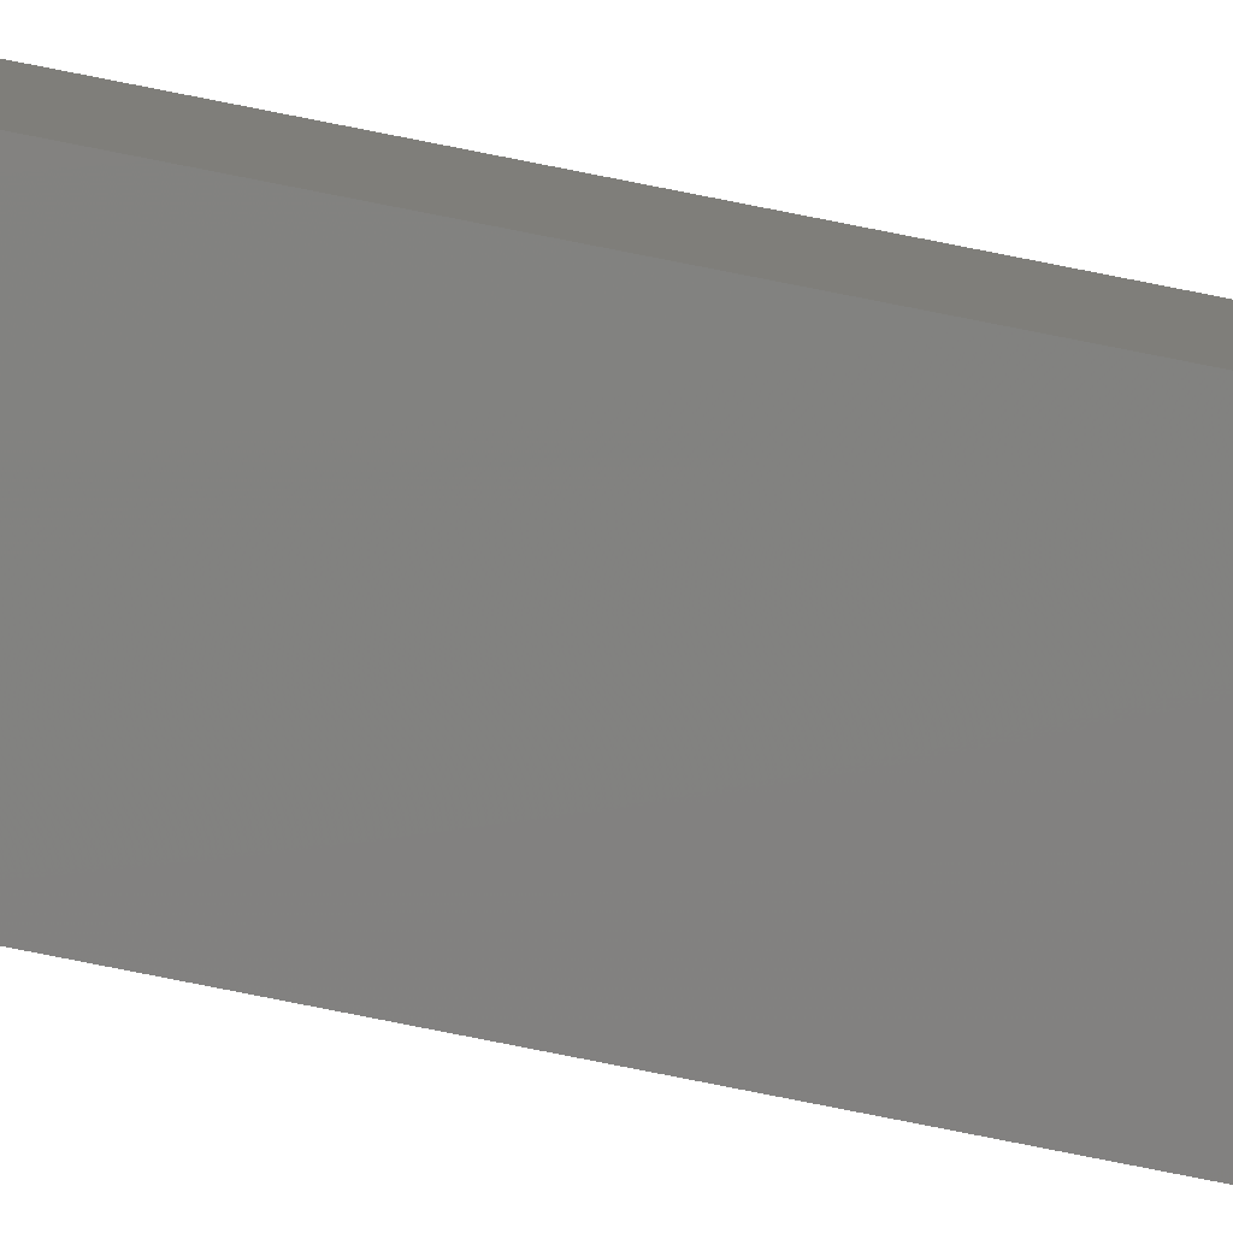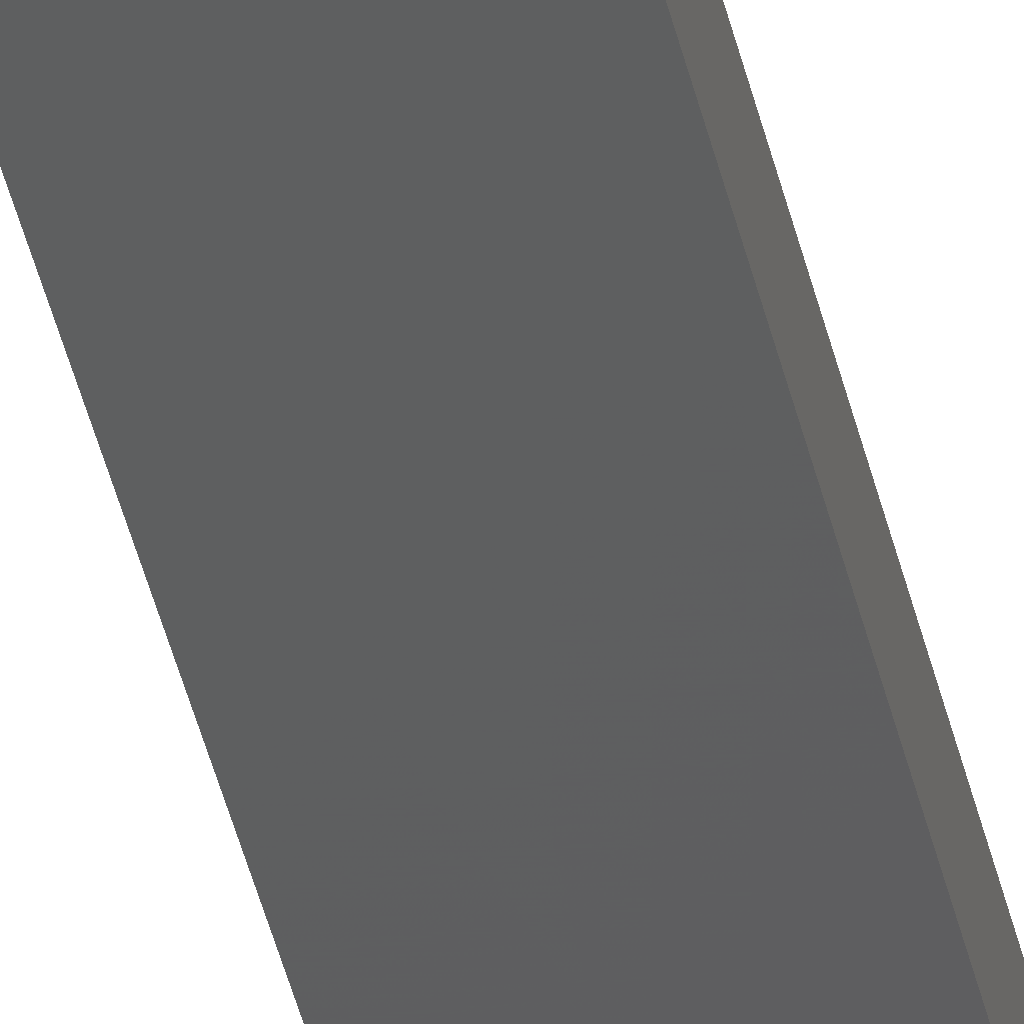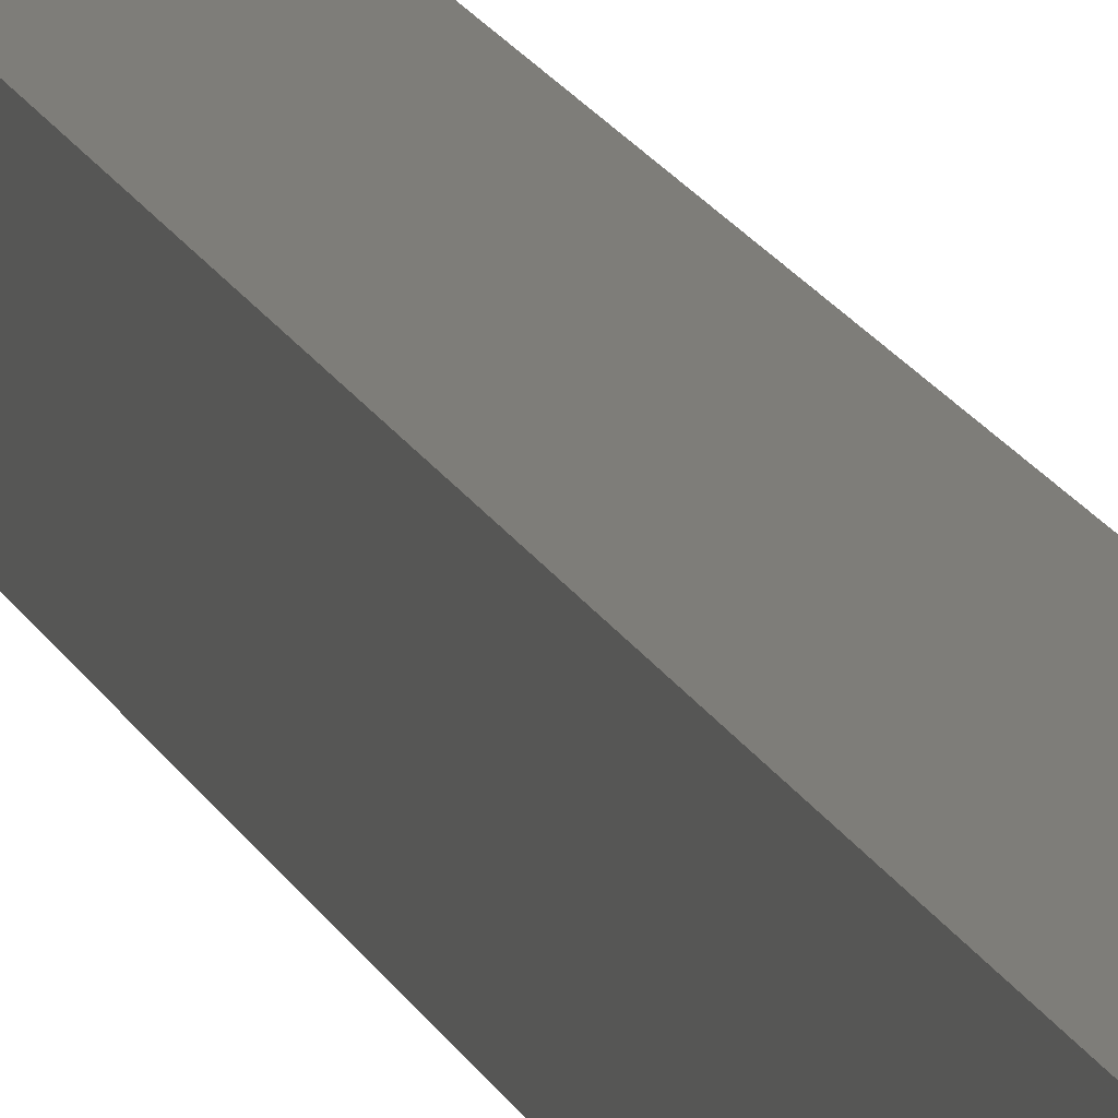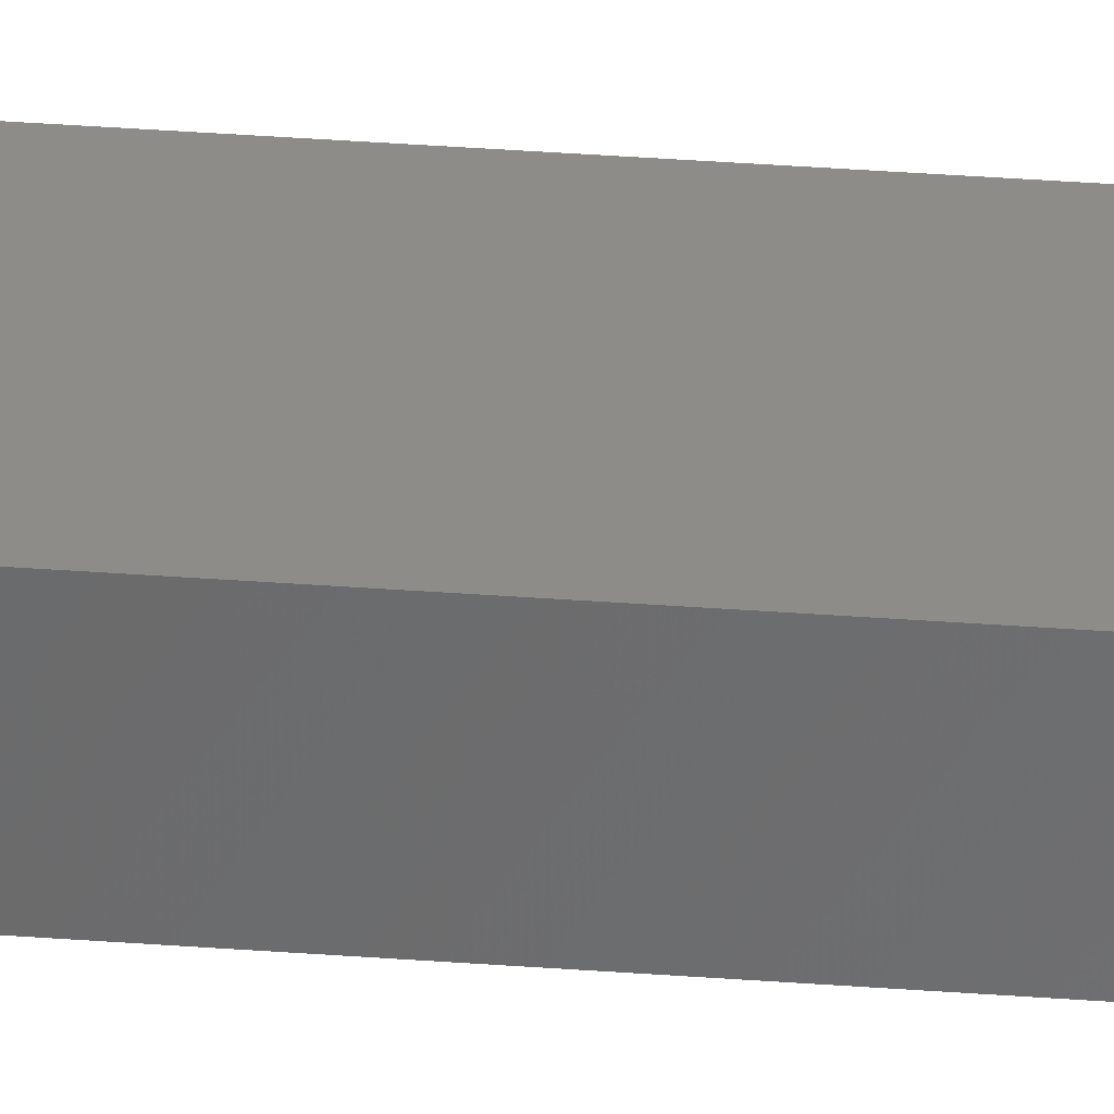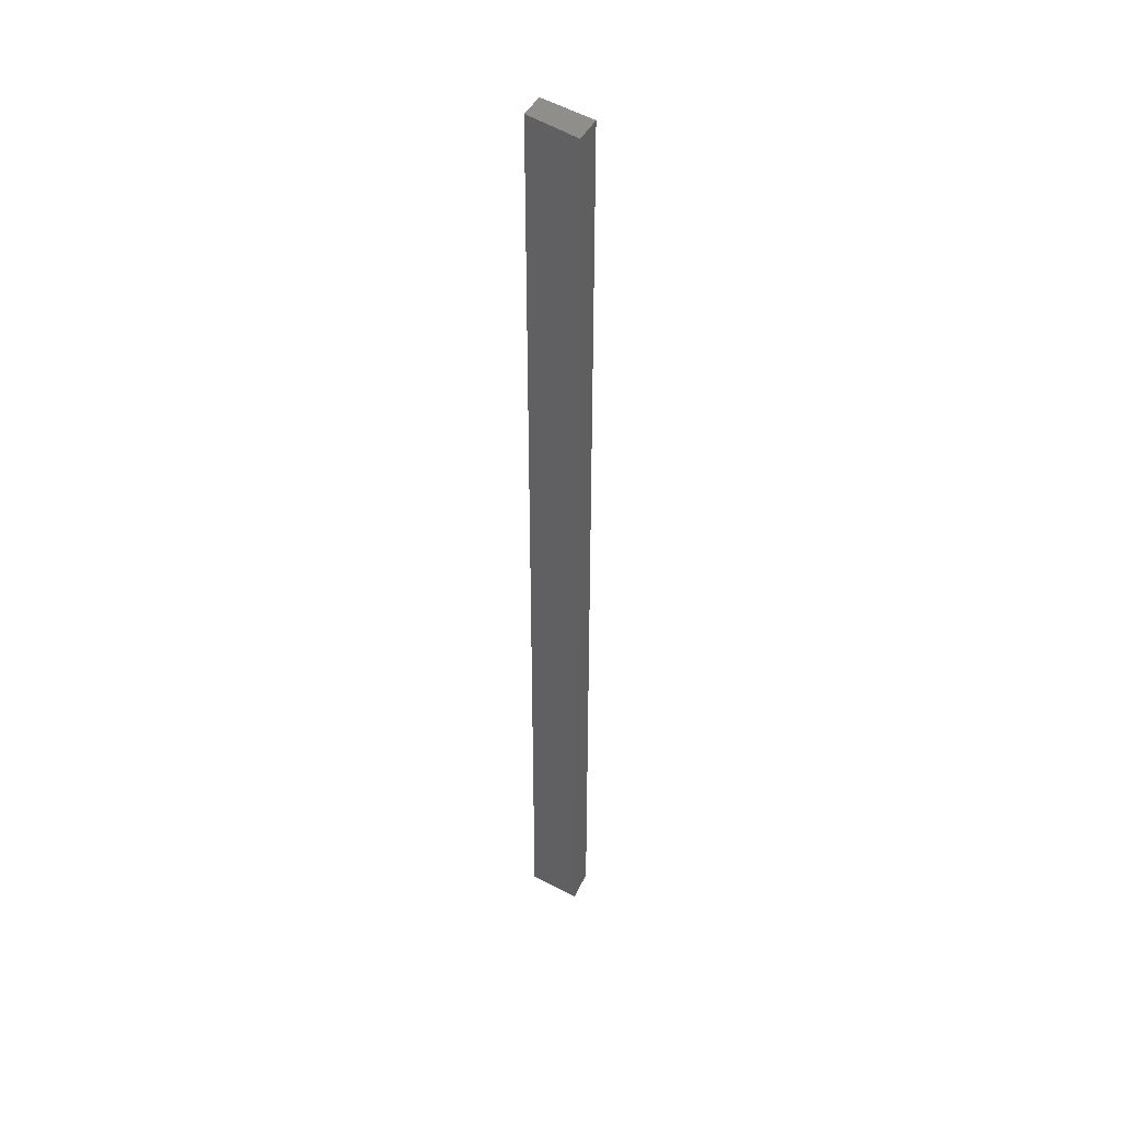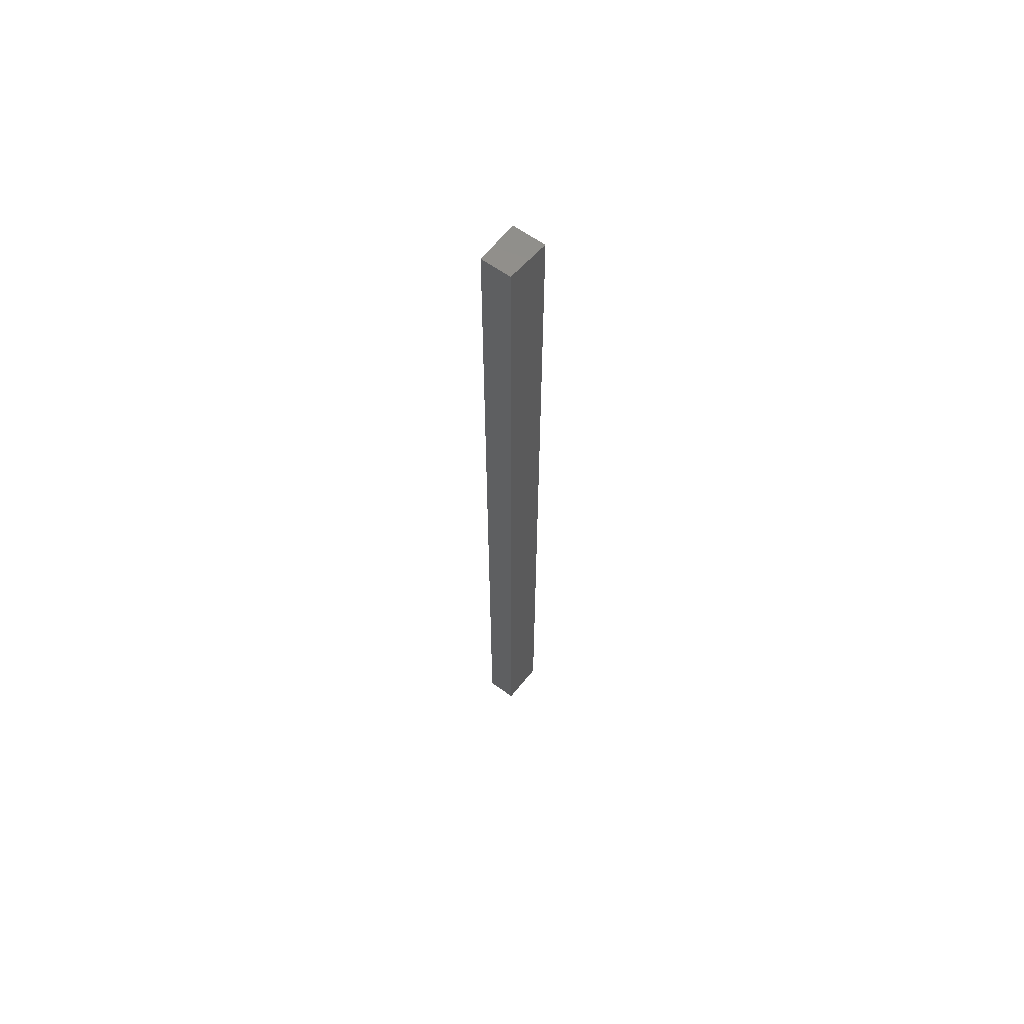
<metadata>
{"format":"stl","ext":"stl","renderer":"f3d","projection":"perspective","resolution":1024,"background":"white","views":[{"elev":-74.9,"azim":78.6,"up":"+Y"},{"elev":-36.8,"azim":11.3,"up":"+Y"},{"elev":10.0,"azim":169.0,"up":"+Y"},{"elev":27.9,"azim":-82.9,"up":"+Y"},{"elev":41.4,"azim":30.1,"up":"+Z"},{"elev":63.3,"azim":-47.5,"up":"+Z"}]}
</metadata>
<code>
# stl→obj: 12 verts, 20 faces
v 8613 1483 5543
v 8613 1483 5820
v 8614 1473 5543
v 8614 1473 5820
v 8599 1471 5547
v 8599 1471 5823
v 8598 1481 5547
v 8598 1481 5823
v 8614 1473 5528
v 8613 1483 5528
v 8598 1481 5531
v 8599 1471 5531
f 1 2 3
f 3 2 4
f 5 6 7
f 7 6 8
f 3 9 1
f 1 9 10
f 10 11 1
f 1 11 7
f 2 7 8
f 2 1 7
f 10 9 11
f 11 9 12
f 9 3 12
f 12 3 5
f 5 3 4
f 6 5 4
f 2 8 4
f 4 8 6
f 7 11 5
f 5 11 12

</code>
